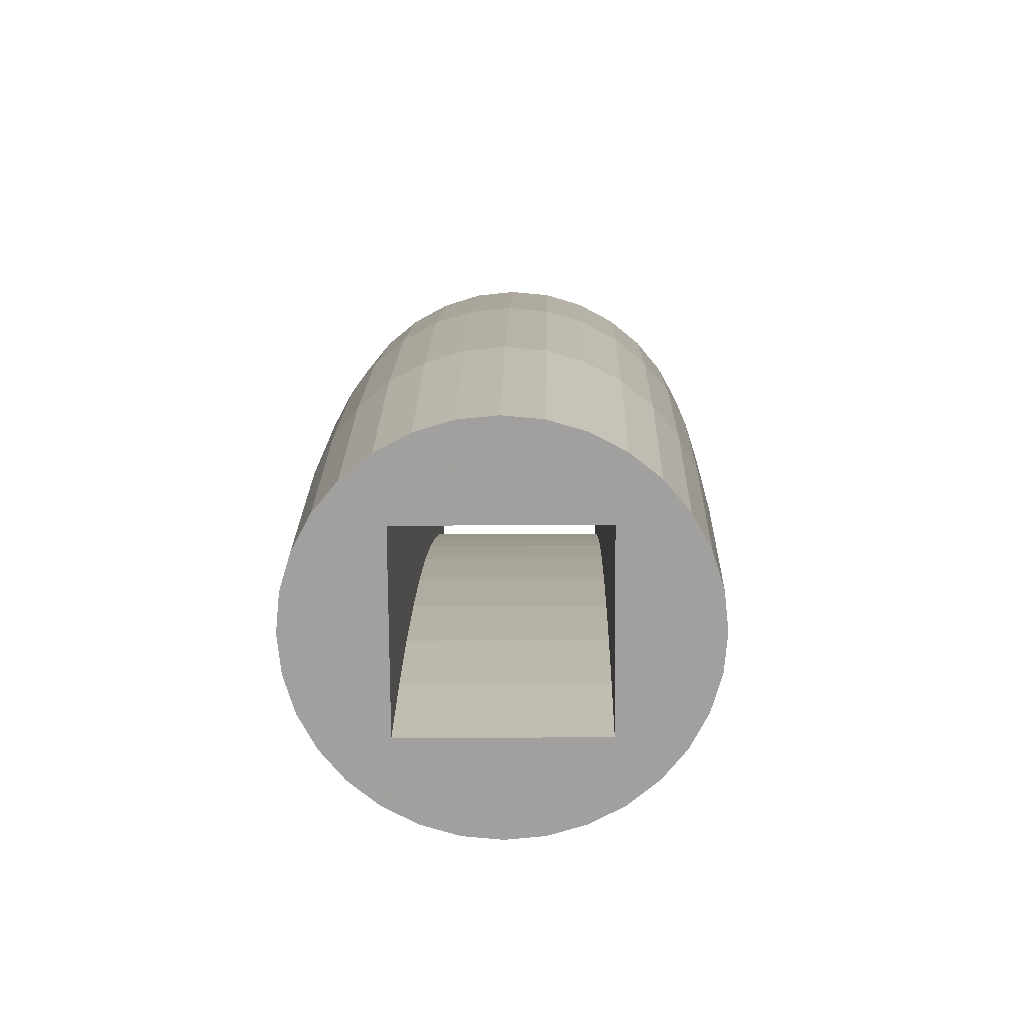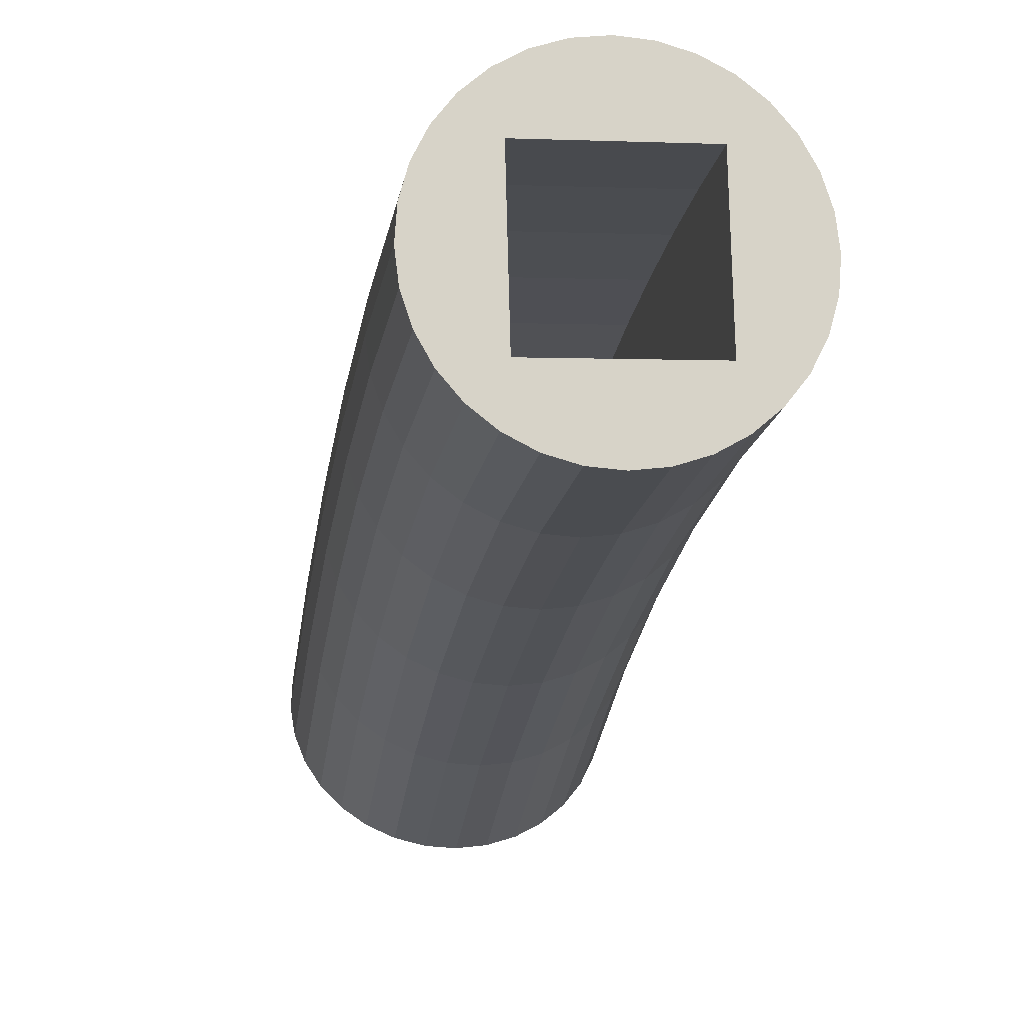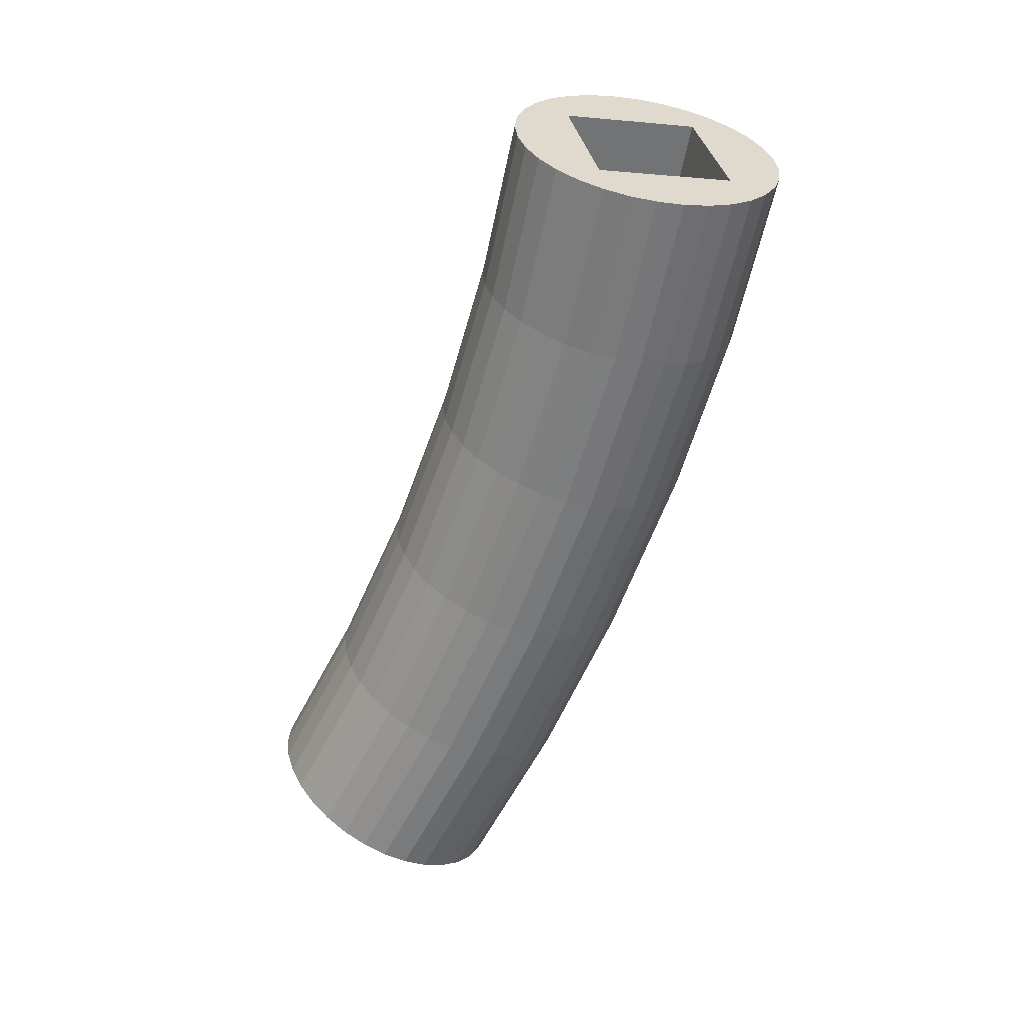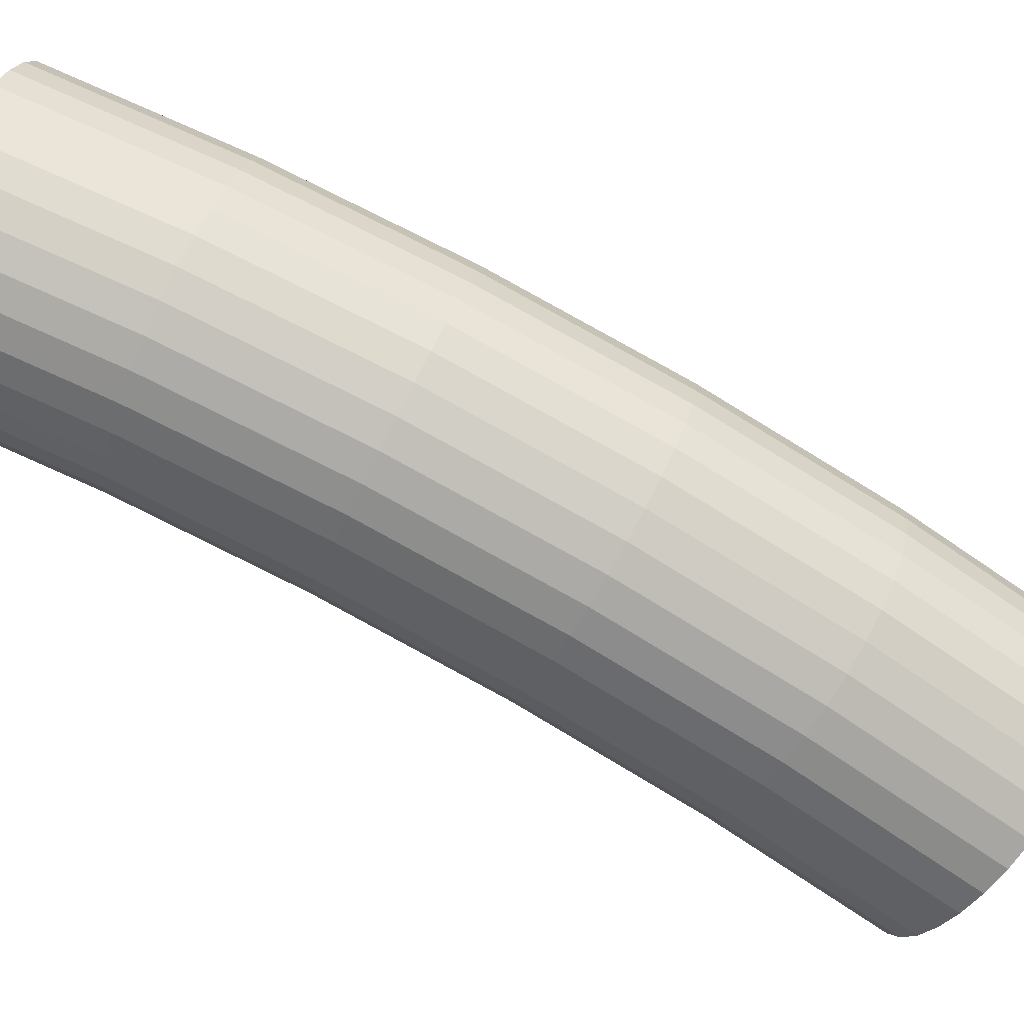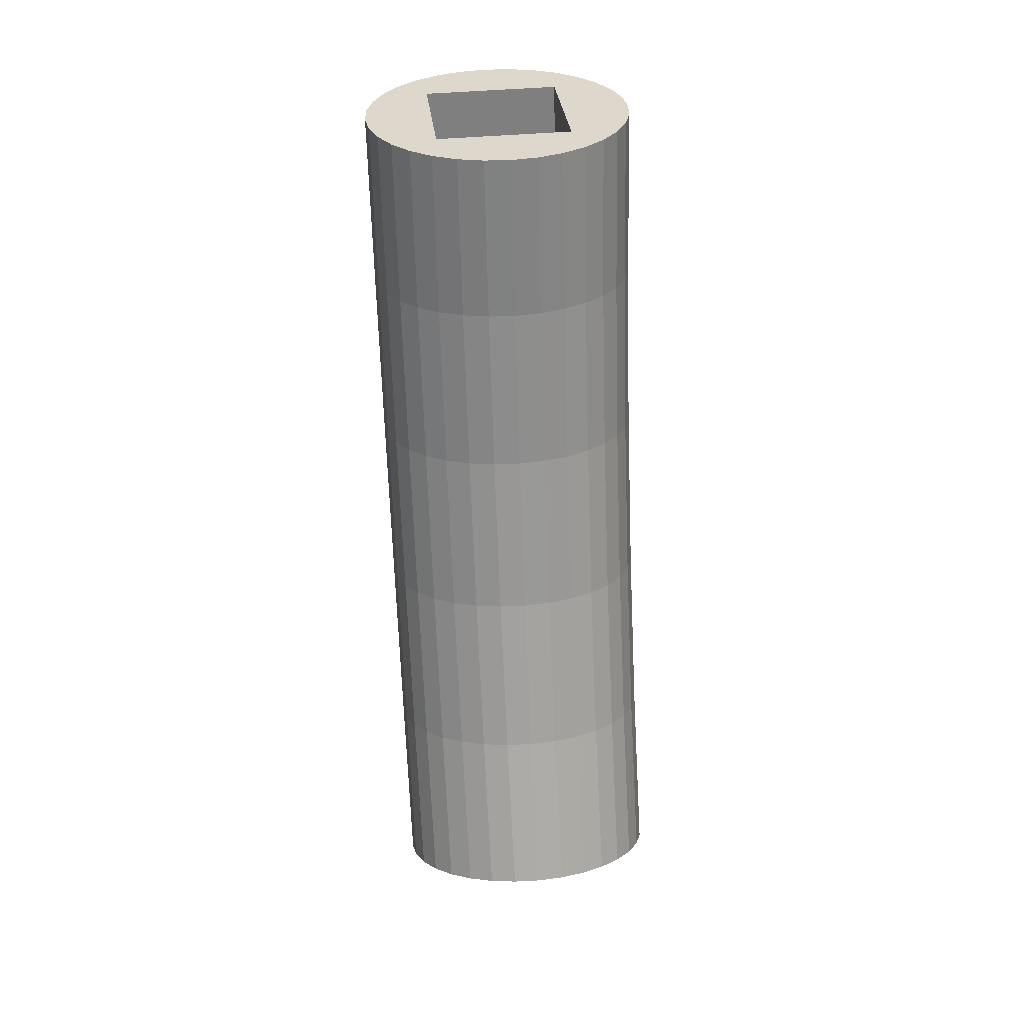
<metadata>
{"format":"obj","ext":"obj","renderer":"f3d","projection":"perspective","resolution":1024,"background":"white","views":[{"elev":-12.0,"azim":-179.1,"up":"+Y"},{"elev":-2.4,"azim":-8.7,"up":"+Y"},{"elev":34.7,"azim":78.5,"up":"+Z"},{"elev":50.1,"azim":110.9,"up":"+Y"},{"elev":41.7,"azim":-6.3,"up":"+Z"}]}
</metadata>
<code>
o module_1
v -23.15 810.6 -142.9
v -23.15 856.3 -151
v -23.15 712.9 -411.6
v -23.15 753 -434.7
v 23.15 810.6 -142.9
v 23.15 856.3 -151
v 23.15 712.9 -411.6
v 23.15 753 -434.7
v -23.15 728.3 -383.6
v -23.15 742.6 -355.1
v -23.15 755.8 -326
v -23.15 767.9 -296.5
v -23.15 778.8 -266.5
v -23.15 788.6 -236.1
v -23.15 797.1 -205.3
v -23.15 804.5 -174.3
v 23.15 804.5 -174.3
v 23.15 797.1 -205.3
v 23.15 788.6 -236.1
v 23.15 778.8 -266.5
v 23.15 767.9 -296.5
v 23.15 755.8 -326
v 23.15 742.6 -355.1
v 23.15 728.3 -383.6
v -23.15 851 -178.1
v -23.15 845 -205
v -23.15 838 -231.7
v -23.15 830.2 -258.2
v -23.15 821.6 -284.4
v -23.15 812.2 -310.3
v -23.15 801.9 -335.9
v -23.15 790.9 -361.2
v -23.15 779 -386.1
v -23.15 766.4 -410.6
v 23.15 766.4 -410.6
v 23.15 779 -386.1
v 23.15 790.9 -361.2
v 23.15 801.9 -335.9
v 23.15 812.2 -310.3
v 23.15 821.6 -284.4
v 23.15 830.2 -258.2
v 23.15 838 -231.7
v 23.15 845 -205
v 23.15 851 -178.1
v 25.73 841.5 -273.4
v 25.73 858.5 -214.1
v 17.72 799.1 -389.8
v 17.72 824.3 -333.1
v 17.72 845.6 -274.7
v 17.72 862.7 -215.1
v 9.034 801.5 -390.9
v 9.034 826.8 -334
v 9.034 848.1 -275.6
v 9.034 865.2 -215.7
v 0 866.1 -215.9
v 0 848.9 -275.8
v 0 761.8 -439.8
v 0 866.3 -152.7
v 6.503 761.2 -439.5
v 6.503 865.6 -152.6
v 12.76 759.6 -438.6
v 12.76 863.8 -152.3
v 18.52 756.9 -437
v 18.52 860.7 -151.8
v 25.73 795.3 -387.9
v 32.74 815 -329.3
v 27.72 749 -432.4
v 27.72 851.7 -150.2
v 30.8 744 -429.5
v 30.8 846 -149.2
v 32.69 738.6 -426.4
v 32.69 839.9 -148.1
v 33.34 732.9 -423.2
v 33.34 833.4 -147
v 32.69 727.3 -419.9
v 32.69 827 -145.8
v 30.8 721.9 -416.8
v 30.8 820.9 -144.7
v 27.72 716.9 -413.9
v 27.72 815.2 -143.7
v 0 802.3 -391.3
v 32.74 836 -271.6
v 18.52 708.9 -409.3
v 18.52 806.2 -142.1
v 12.76 706.3 -407.8
v 12.76 803.1 -141.6
v 6.503 704.6 -406.8
v 6.503 801.3 -141.3
v 0 704.1 -406.5
v 0 800.6 -141.2
v -6.503 704.6 -406.8
v -6.503 801.3 -141.3
v -12.76 706.3 -407.8
v -12.76 803.1 -141.6
v -18.52 708.9 -409.3
v -18.52 806.2 -142.1
v 0 827.6 -334.4
v 32.74 852.9 -212.7
v -27.72 716.9 -413.9
v -27.72 815.2 -143.7
v -30.8 721.9 -416.8
v -30.8 820.9 -144.7
v -32.69 727.3 -419.9
v -32.69 827 -145.8
v -33.34 732.9 -423.2
v -33.34 833.4 -147
v -32.69 738.6 -426.4
v -32.69 839.9 -148.1
v -30.8 744 -429.5
v -30.8 846 -149.2
v -27.72 749 -432.4
v -27.72 851.7 -150.2
v 25.73 820.4 -331.5
v 32.74 790.1 -385.3
v -18.52 756.9 -437
v -18.52 860.7 -151.8
v -12.76 759.6 -438.6
v -12.76 863.8 -152.3
v -6.503 761.2 -439.5
v -6.503 865.6 -152.6
v 0 773 -446.3
v 9.034 772.3 -445.9
v 9.034 878.2 -154.8
v 0 879.1 -155
v 17.72 770 -444.5
v 17.72 875.6 -154.4
v 25.73 766.3 -442.4
v 25.73 871.4 -153.6
v 32.74 761.3 -439.5
v 32.74 865.7 -152.6
v 38.5 755.2 -436
v 38.5 858.8 -151.4
v 42.78 748.3 -432
v 42.78 850.9 -150
v 45.42 740.7 -427.7
v 45.42 842.3 -148.5
v 46.31 732.9 -423.2
v 46.31 833.4 -147
v 45.42 725.1 -418.6
v 45.42 824.6 -145.4
v 42.78 717.6 -414.3
v 42.78 816 -143.9
v 38.5 710.6 -410.3
v 38.5 808.1 -142.5
v 32.74 704.6 -406.8
v 32.74 801.2 -141.3
v 25.73 699.6 -403.9
v 25.73 795.5 -140.3
v 17.72 695.9 -401.8
v 17.72 791.3 -139.5
v 9.034 693.6 -400.4
v 9.034 788.7 -139.1
v 0 692.8 -400
v 0 787.8 -138.9
v -9.034 693.6 -400.4
v -9.034 788.7 -139.1
v -17.72 695.9 -401.8
v -17.72 791.3 -139.5
v -25.73 699.6 -403.9
v -25.73 795.5 -140.3
v -32.74 704.6 -406.8
v -32.74 801.2 -141.3
v -38.5 710.6 -410.3
v -38.5 808.1 -142.5
v -42.78 717.6 -414.3
v -42.78 816 -143.9
v -45.42 725.1 -418.6
v -45.42 824.6 -145.4
v -46.31 732.9 -423.2
v -46.31 833.4 -147
v -45.42 740.7 -427.7
v -45.42 842.3 -148.5
v -42.78 748.3 -432
v -42.78 850.9 -150
v -38.5 755.2 -436
v -38.5 858.8 -151.4
v -32.74 761.3 -439.5
v -32.74 865.7 -152.6
v -25.73 766.3 -442.4
v -25.73 871.4 -153.6
v -17.72 770 -444.5
v -17.72 875.6 -154.4
v -9.034 772.3 -445.9
v -9.034 878.2 -154.8
v 38.5 846.1 -211
v 38.5 829.4 -269.5
v 38.5 808.5 -326.7
v 38.5 783.8 -382.3
v 42.78 838.4 -209
v 42.78 821.7 -267
v 42.78 801.1 -323.7
v 42.78 776.6 -378.8
v 45.42 829.9 -206.9
v 45.42 813.5 -264.3
v 45.42 793.1 -320.4
v 45.42 768.8 -375
v 46.31 821.2 -204.7
v 46.31 804.9 -261.5
v 46.31 784.7 -317
v 46.31 760.7 -371
v 45.42 812.4 -202.6
v 45.42 796.3 -258.7
v 45.42 776.3 -313.6
v 45.42 752.5 -367
v 42.78 804 -200.5
v 42.78 788 -256
v 42.78 768.3 -310.4
v 42.78 744.7 -363.2
v 38.5 796.2 -198.5
v 38.5 780.4 -253.6
v 38.5 760.8 -307.4
v 38.5 737.5 -359.7
v 32.74 789.4 -196.8
v 32.74 773.7 -251.4
v 32.74 754.3 -304.8
v 32.74 731.2 -356.6
v 25.73 783.8 -195.4
v 25.73 768.3 -249.6
v 25.73 749 -302.6
v 25.73 726 -354.1
v 17.72 779.7 -194.4
v 17.72 764.2 -248.3
v 17.72 745 -301
v 17.72 722.2 -352.2
v 9.034 777.1 -193.8
v 9.034 761.7 -247.5
v 9.034 742.6 -300
v 9.034 719.8 -351.1
v 0 776.2 -193.5
v 0 760.8 -247.2
v 0 741.7 -299.7
v 0 719 -350.7
v -9.034 777.1 -193.8
v -9.034 761.7 -247.5
v -9.034 742.6 -300
v -9.034 719.8 -351.1
v -17.72 779.7 -194.4
v -17.72 764.2 -248.3
v -17.72 745 -301
v -17.72 722.2 -352.2
v -25.73 783.8 -195.4
v -25.73 768.3 -249.6
v -25.73 749 -302.6
v -25.73 726 -354.1
v -32.74 789.4 -196.8
v -32.74 773.7 -251.4
v -32.74 754.3 -304.8
v -32.74 731.2 -356.6
v -38.5 796.2 -198.5
v -38.5 780.4 -253.6
v -38.5 760.8 -307.4
v -38.5 737.5 -359.7
v -42.78 804 -200.5
v -42.78 788 -256
v -42.78 768.3 -310.4
v -42.78 744.7 -363.2
v -45.42 812.4 -202.6
v -45.42 796.3 -258.7
v -45.42 776.3 -313.6
v -45.42 752.5 -367
v -46.31 821.2 -204.7
v -46.31 804.9 -261.5
v -46.31 784.7 -317
v -46.31 760.7 -371
v -45.42 829.9 -206.9
v -45.42 813.5 -264.3
v -45.42 793.1 -320.4
v -45.42 768.8 -375
v -42.78 838.4 -209
v -42.78 821.7 -267
v -42.78 801.1 -323.7
v -42.78 776.6 -378.8
v -38.5 846.1 -211
v -38.5 829.4 -269.5
v -38.5 808.5 -326.7
v -38.5 783.8 -382.3
v -32.74 852.9 -212.7
v -32.74 836 -271.6
v -32.74 815 -329.3
v -32.74 790.1 -385.4
v -25.73 858.5 -214.1
v -25.73 841.5 -273.4
v -25.73 820.4 -331.5
v -25.73 795.3 -387.9
v -17.72 862.7 -215.1
v -17.72 845.6 -274.7
v -17.72 824.3 -333.1
v -17.72 799.1 -389.8
v -9.034 865.2 -215.7
v -9.034 848.1 -275.6
v -9.034 826.8 -334
v -9.034 801.5 -390.9
f 1 16 15 14 13 12 11 10 9 3 4 34 33 32 31 30 29 28 27 26 25 2
f 7 24 23 22 21 20 19 18 17 5 6 44 43 42 41 40 39 38 37 36 35 8
f 16 1 5 17
f 2 6 64 62 60 58 120 118 116
f 3 9 24 7
f 9 10 23 24
f 10 11 22 23
f 11 12 21 22
f 12 13 20 21
f 13 14 19 20
f 14 15 18 19
f 15 16 17 18
f 44 6 2 25
f 8 35 34 4
f 35 36 33 34
f 36 37 32 33
f 37 38 31 32
f 38 39 30 31
f 39 40 29 30
f 40 41 28 29
f 41 42 27 28
f 42 43 26 27
f 290 289 55 56
f 291 290 56 97
f 292 291 97 81
f 183 292 81 121
f 8 4 115 117 119 57 59 61 63
f 4 3 99 101 103 105 107 109 111
f 3 7 83 85 87 89 91 93 95
f 7 8 67 69 71 73 75 77 79
f 6 5 80 78 76 74 72 70 68
f 5 1 96 94 92 90 88 86 84
f 1 2 112 110 108 106 104 102 100
f 55 124 123 54
f 54 123 126 50
f 50 126 128 46
f 46 128 130 98
f 98 130 132 185
f 185 132 134 189
f 189 134 136 193
f 193 136 138 197
f 197 138 140 201
f 201 140 142 205
f 205 142 144 209
f 209 144 146 213
f 213 146 148 217
f 217 148 150 221
f 221 150 152 225
f 225 152 154 229
f 229 154 156 233
f 233 156 158 237
f 237 158 160 241
f 241 160 162 245
f 245 162 164 249
f 249 164 166 253
f 253 166 168 257
f 257 168 170 261
f 261 170 172 265
f 265 172 174 269
f 269 174 176 273
f 273 176 178 277
f 277 178 180 281
f 281 180 182 285
f 181 288 292 183
f 285 182 184 289
f 289 184 124 55
f 43 44 25 26
f 59 57 121 122
f 58 60 123 124
f 61 59 122 125
f 60 62 126 123
f 63 61 125 127
f 62 64 128 126
f 8 63 127 129
f 64 6 130 128
f 67 8 129 131
f 6 68 132 130
f 69 67 131 133
f 68 70 134 132
f 71 69 133 135
f 70 72 136 134
f 73 71 135 137
f 72 74 138 136
f 75 73 137 139
f 74 76 140 138
f 77 75 139 141
f 76 78 142 140
f 79 77 141 143
f 78 80 144 142
f 7 79 143 145
f 80 5 146 144
f 83 7 145 147
f 5 84 148 146
f 85 83 147 149
f 84 86 150 148
f 87 85 149 151
f 86 88 152 150
f 89 87 151 153
f 88 90 154 152
f 91 89 153 155
f 90 92 156 154
f 93 91 155 157
f 92 94 158 156
f 95 93 157 159
f 94 96 160 158
f 3 95 159 161
f 96 1 162 160
f 99 3 161 163
f 1 100 164 162
f 101 99 163 165
f 100 102 166 164
f 103 101 165 167
f 102 104 168 166
f 105 103 167 169
f 104 106 170 168
f 107 105 169 171
f 106 108 172 170
f 109 107 171 173
f 108 110 174 172
f 111 109 173 175
f 110 112 176 174
f 4 111 175 177
f 112 2 178 176
f 115 4 177 179
f 2 116 180 178
f 117 115 179 181
f 116 118 182 180
f 119 117 181 183
f 118 120 184 182
f 57 119 183 121
f 120 58 124 184
f 288 287 291 292
f 287 286 290 291
f 286 285 289 290
f 179 284 288 181
f 284 283 287 288
f 283 282 286 287
f 282 281 285 286
f 177 280 284 179
f 280 279 283 284
f 279 278 282 283
f 278 277 281 282
f 175 276 280 177
f 276 275 279 280
f 275 274 278 279
f 274 273 277 278
f 173 272 276 175
f 272 271 275 276
f 271 270 274 275
f 270 269 273 274
f 171 268 272 173
f 268 267 271 272
f 267 266 270 271
f 266 265 269 270
f 169 264 268 171
f 264 263 267 268
f 263 262 266 267
f 262 261 265 266
f 167 260 264 169
f 260 259 263 264
f 259 258 262 263
f 258 257 261 262
f 165 256 260 167
f 256 255 259 260
f 255 254 258 259
f 254 253 257 258
f 163 252 256 165
f 252 251 255 256
f 251 250 254 255
f 250 249 253 254
f 161 248 252 163
f 248 247 251 252
f 247 246 250 251
f 246 245 249 250
f 159 244 248 161
f 244 243 247 248
f 243 242 246 247
f 242 241 245 246
f 157 240 244 159
f 240 239 243 244
f 239 238 242 243
f 238 237 241 242
f 155 236 240 157
f 236 235 239 240
f 235 234 238 239
f 234 233 237 238
f 153 232 236 155
f 232 231 235 236
f 231 230 234 235
f 230 229 233 234
f 151 228 232 153
f 228 227 231 232
f 227 226 230 231
f 226 225 229 230
f 149 224 228 151
f 224 223 227 228
f 223 222 226 227
f 222 221 225 226
f 147 220 224 149
f 220 219 223 224
f 219 218 222 223
f 218 217 221 222
f 145 216 220 147
f 216 215 219 220
f 215 214 218 219
f 214 213 217 218
f 143 212 216 145
f 212 211 215 216
f 211 210 214 215
f 210 209 213 214
f 141 208 212 143
f 208 207 211 212
f 207 206 210 211
f 206 205 209 210
f 139 204 208 141
f 204 203 207 208
f 203 202 206 207
f 202 201 205 206
f 137 200 204 139
f 200 199 203 204
f 199 198 202 203
f 198 197 201 202
f 135 196 200 137
f 196 195 199 200
f 195 194 198 199
f 194 193 197 198
f 133 192 196 135
f 192 191 195 196
f 191 190 194 195
f 190 189 193 194
f 131 188 192 133
f 188 187 191 192
f 187 186 190 191
f 186 185 189 190
f 129 114 188 131
f 114 66 187 188
f 66 82 186 187
f 82 98 185 186
f 127 65 114 129
f 65 113 66 114
f 113 45 82 66
f 45 46 98 82
f 125 47 65 127
f 47 48 113 65
f 48 49 45 113
f 49 50 46 45
f 122 51 47 125
f 51 52 48 47
f 52 53 49 48
f 53 54 50 49
f 121 81 51 122
f 81 97 52 51
f 97 56 53 52
f 56 55 54 53

</code>
